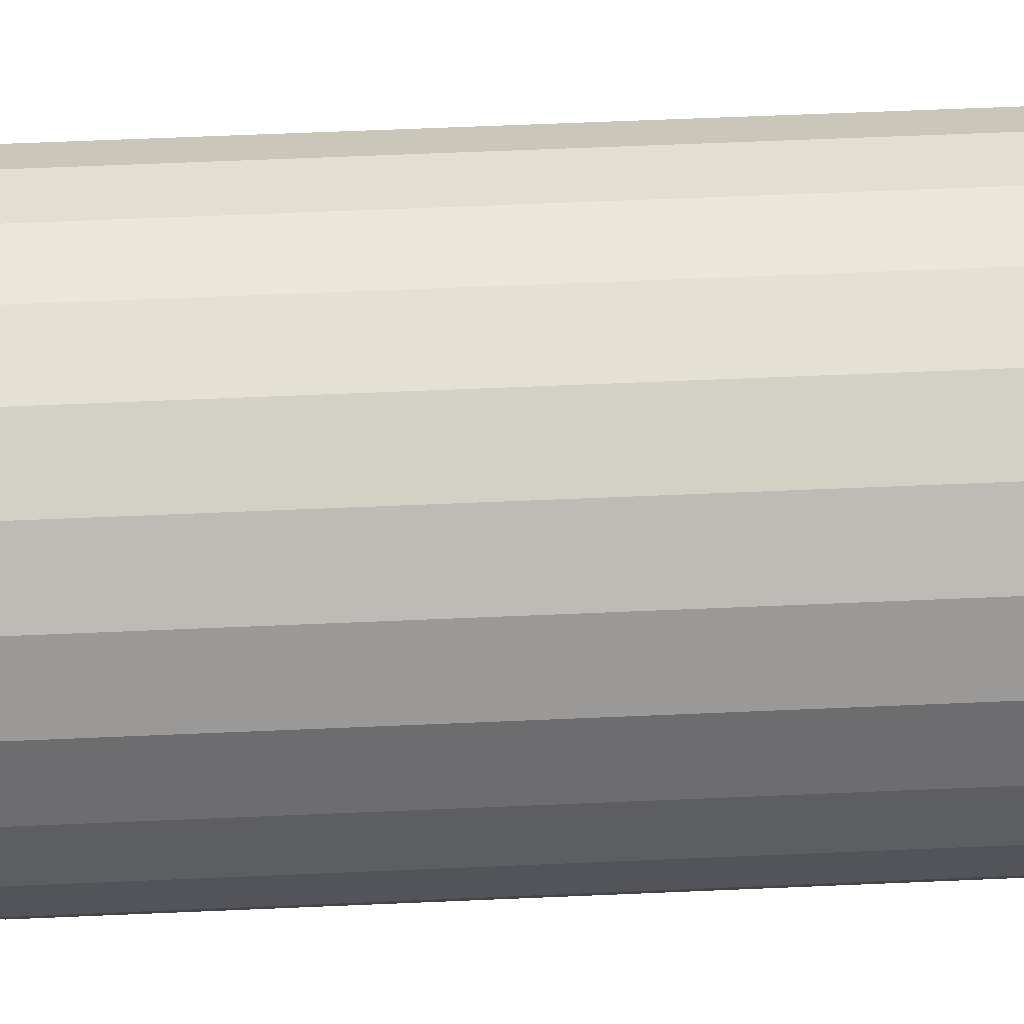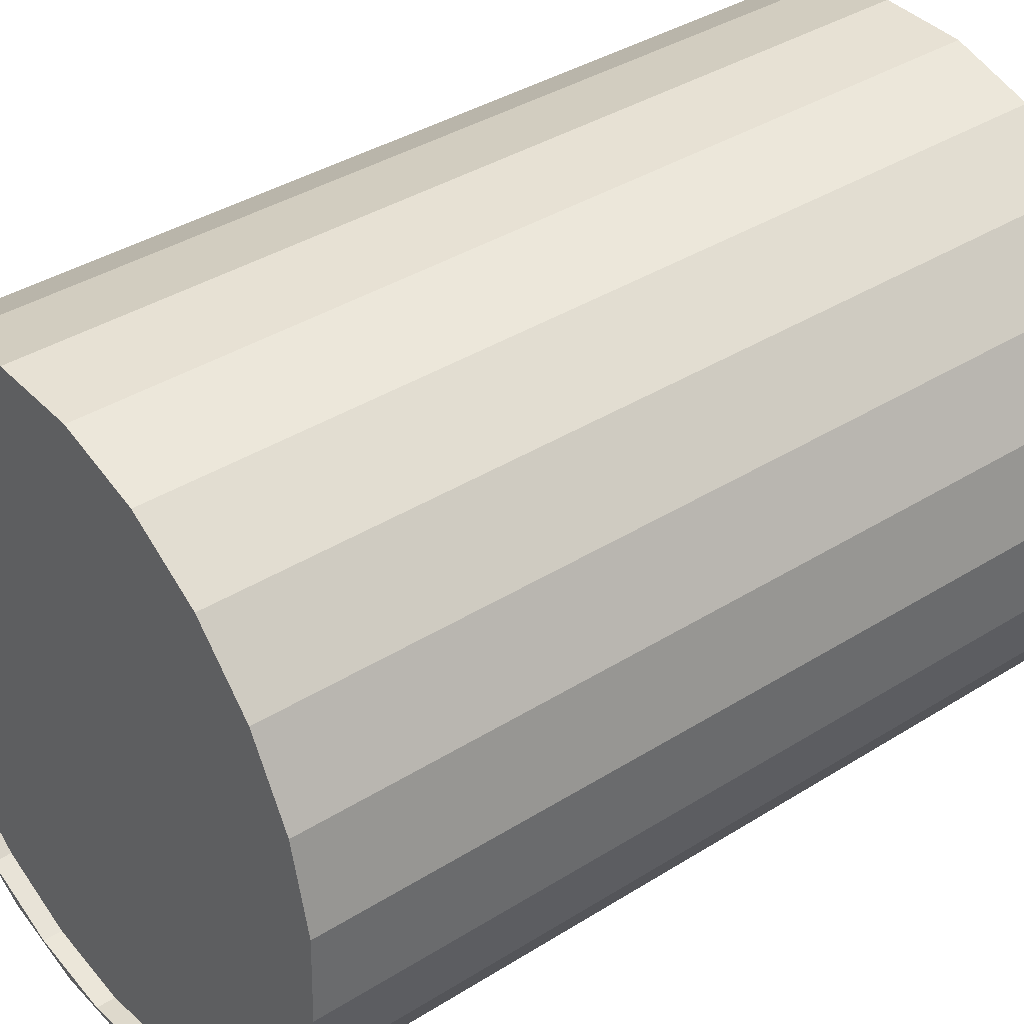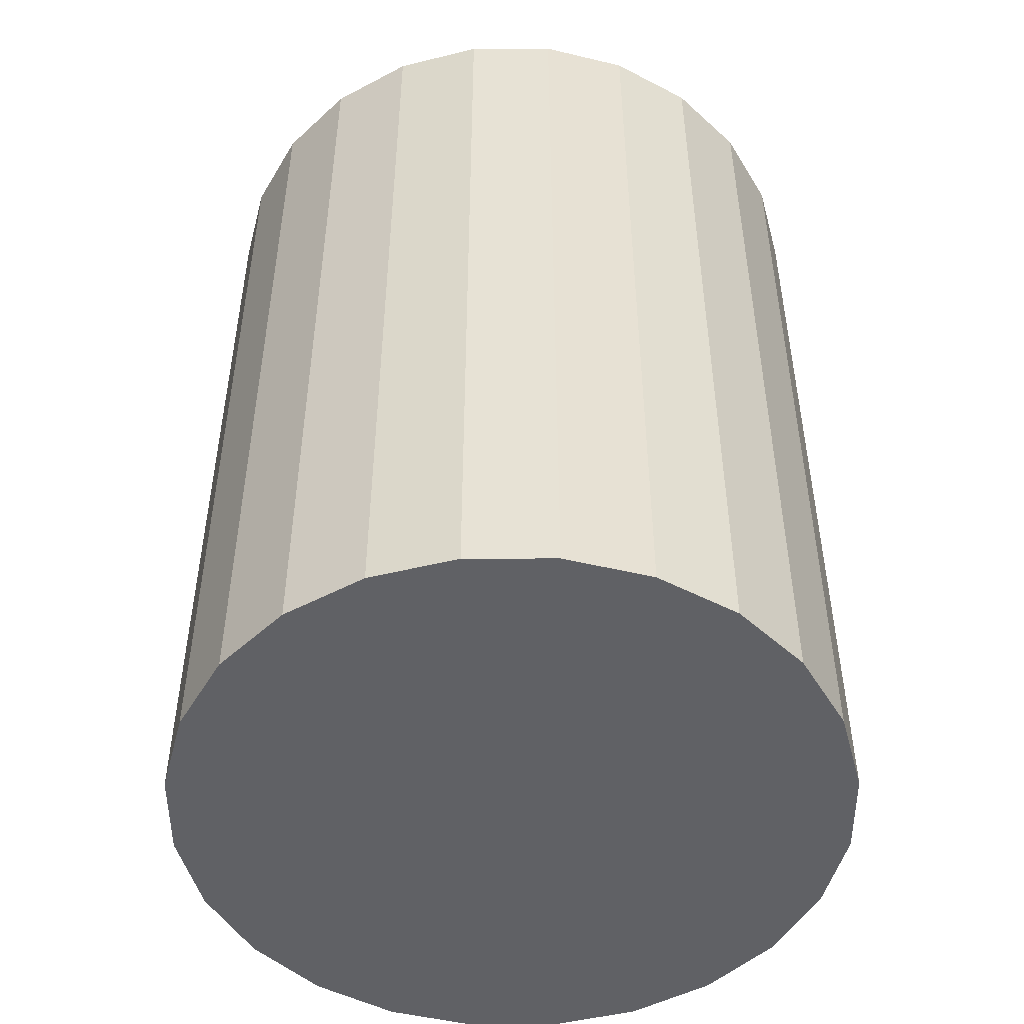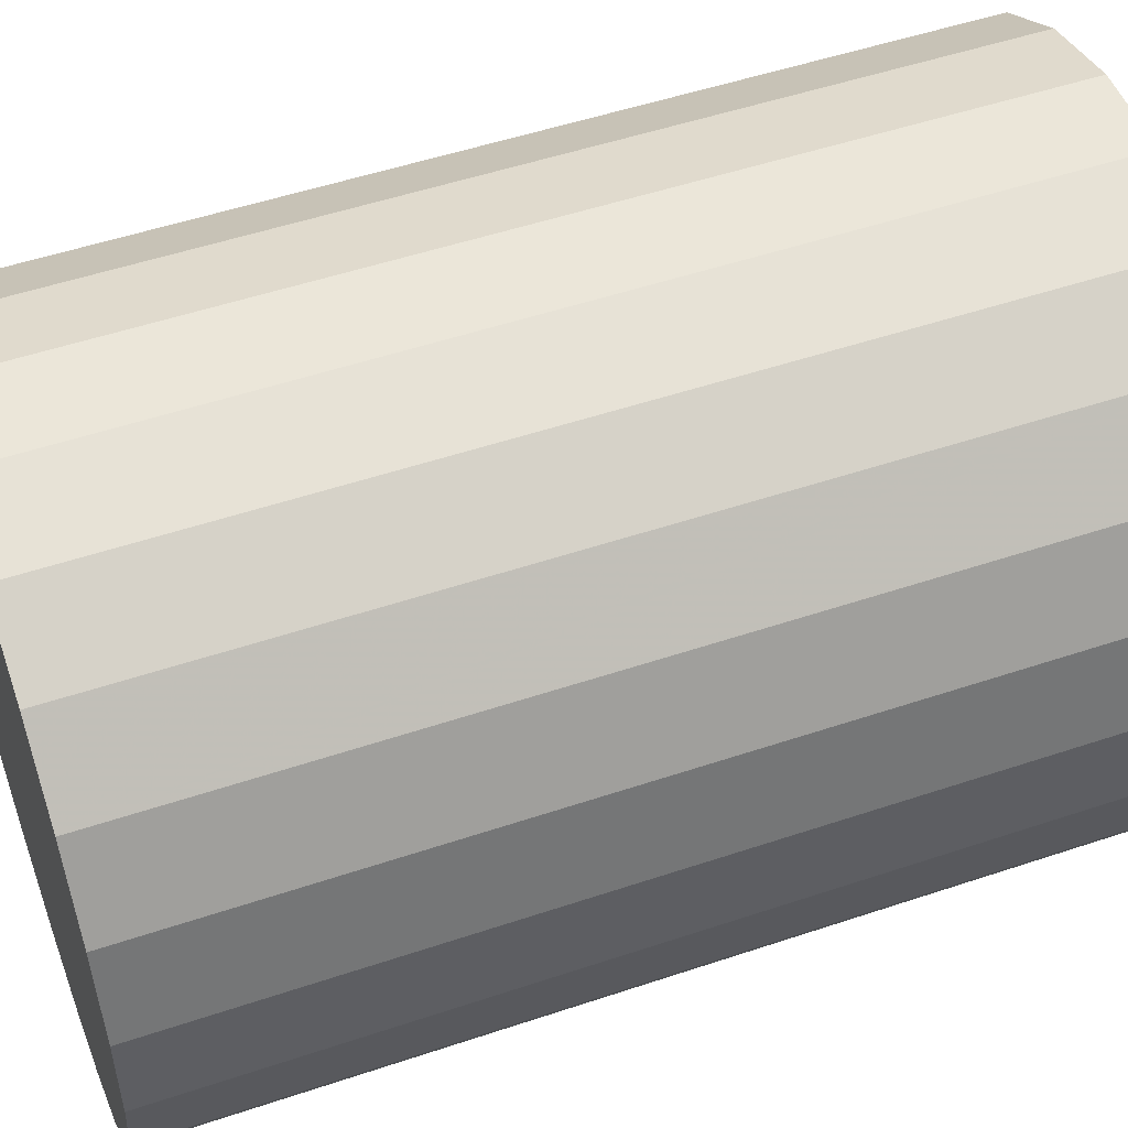
<metadata>
{"format":"obj","ext":"obj","renderer":"f3d","projection":"perspective","resolution":1024,"background":"white","views":[{"elev":67.9,"azim":87.6,"up":"+Z"},{"elev":37.8,"azim":-128.7,"up":"+Z"},{"elev":-49.5,"azim":-31.6,"up":"+Y"},{"elev":51.6,"azim":70.0,"up":"+Z"}]}
</metadata>
<code>
o mesh6_mesh6-geometry
o mesh5_mesh5-geometry
o mesh4_mesh4-geometry
o mesh3_mesh3-geometry
o mesh2_mesh2-geometry
o mesh1_mesh1-geometry
v -0.1497 -0.3458 -0.2084
v -0.2339 -0.3458 -0.1056
v -0.1985 -0.3458 -0.1626
v -0.1844 -0.3458 -0.1549
v -0.1985 0.3458 -0.1626
v -0.1497 0.3458 -0.2084
v -0.138 -0.3458 -0.1973
v -0.2182 -0.3458 -0.1019
v -0.2339 0.3458 -0.1056
v -0.09066 0.3458 -0.2401
v -0.09066 -0.3458 -0.2401
v -0.2532 -0.3458 -0.04152
v -0.2146 0.3458 -0.1331
v -0.1729 0.3458 -0.1841
v -0.1193 0.3458 -0.2226
v -0.08226 -0.3458 -0.2263
v -0.2371 -0.3458 -0.04192
v -0.2532 0.3458 -0.04152
v -0.2418 0.3458 -0.07305
v -0.02543 0.3458 -0.2553
v -0.05762 0.3458 -0.2459
v -0.02543 -0.3458 -0.2553
v -0.2553 -0.3458 0.02543
v -0.1729 0.3315 -0.1841
v -0.2146 0.3315 -0.1331
v -0.1193 0.3315 -0.2226
v -0.05762 0.3315 -0.2459
v -0.02088 -0.3458 -0.2399
v -0.2399 -0.3458 0.02088
v -0.2553 0.3458 0.02543
v -0.2524 0.3458 -0.007985
v -0.2418 0.3315 -0.07305
v 0.04152 -0.3458 -0.2532
v 0.007985 0.3458 -0.2524
v 0.007985 0.3315 -0.2524
v -0.2401 -0.3458 0.09066
v -0.2401 0.3458 0.09066
v 0.04152 0.3458 -0.2532
v -0.2524 0.3315 -0.007985
v 0.04192 -0.3458 -0.2371
v -0.2263 -0.3458 0.08226
v -0.2459 0.3458 0.05762
v 0.1056 -0.3458 -0.2339
v 0.07305 0.3458 -0.2418
v -0.2459 0.3315 0.05762
v -0.2084 -0.3458 0.1497
v -0.2084 0.3458 0.1497
v -0.2226 0.3458 0.1193
v 0.1056 0.3458 -0.2339
v 0.07305 0.3315 -0.2418
v 0.1019 -0.3458 -0.2182
v -0.1973 -0.3458 0.138
v -0.2226 0.3315 0.1193
v 0.1626 -0.3458 -0.1985
v 0.1331 0.3458 -0.2146
v -0.1549 -0.3458 0.1844
v -0.1626 0.3458 0.1985
v -0.1842 0.3458 0.1729
v -0.1842 0.3315 0.1729
v 0.1626 0.3458 -0.1985
v 0.1331 0.3315 -0.2146
v 0.1549 -0.3458 -0.1844
v -0.1626 -0.3458 0.1985
v 0.2084 -0.3458 -0.1497
v 0.1841 0.3458 -0.1729
v 0.1973 -0.3458 -0.138
v -0.1019 -0.3458 0.2182
v -0.1056 0.3458 0.2339
v -0.1331 0.3458 0.2146
v -0.1331 0.3315 0.2146
v -0.01703 0.3315 -0.02659
v 0.2084 0.3458 -0.1497
v 0.1841 0.3315 -0.1729
v -0.1056 -0.3458 0.2339
v -0.01861 0.3315 0.01135
v -0.02085 0.3315 -0.02096
v -0.01207 0.3315 -0.03124
v 0.2401 -0.3458 -0.09066
v 0.2226 0.3458 -0.1193
v 0.2263 -0.3458 -0.08226
v -0.04192 -0.3458 0.2371
v -0.04152 0.3458 0.2532
v -0.07305 0.3458 0.2418
v -0.07305 0.3315 0.2418
v -0.02195 0.3315 0.005417
v -0.01405 0.3315 0.0164
v -0.02334 0.3315 -0.01462
v 0.2401 0.3458 -0.09066
v -0.006199 0.3315 -0.03469
v 0.2226 0.3315 -0.1193
v -0.04152 -0.3458 0.2532
v 0.06234 0.3315 0.02382
v -0.0239 0.3315 -0.001103
v -0.02437 0.3315 -0.007893
v 0.2553 -0.3458 -0.02543
v 0.0002839 0.3315 -0.03677
v 0.06973 0.3315 0.01489
v 0.2459 0.3458 -0.05762
v 0.2399 -0.3458 -0.02088
v 0.02088 -0.3458 0.2399
v 0.02543 0.3458 0.2553
v -0.007985 0.3458 0.2524
v -0.007985 0.3315 0.2524
v 0.06558 0.3315 0.01897
v 0.06017 0.3315 0.02923
v 0.01381 0.3315 -0.03646
v 0.2553 0.3458 -0.02543
v 0.007064 0.3315 -0.03737
v 0.07462 0.3315 0.01173
v 0.2459 0.3315 -0.05762
v 0.02543 -0.3458 0.2553
v 0.05915 0.3315 0.03496
v 0.2532 0.3458 0.04152
v 0.2371 -0.3458 0.04192
v 0.08006 0.3315 0.009642
v 0.09173 0.3315 0.01366
v 0.2524 0.3458 0.007985
v 0.08226 -0.3458 0.2263
v 0.09066 -0.3458 0.2401
v 0.05762 0.3458 0.2459
v 0.08531 0.3315 0.04807
v 0.2524 0.3315 0.007985
v 0.05931 0.3315 0.04078
v 0.2532 -0.3458 0.04152
v 0.08581 0.3315 0.008706
v 0.09163 0.3315 0.008962
v 0.09139 0.3315 0.01835
v 0.09066 0.3458 0.2401
v 0.05762 0.3315 0.2459
v 0.09135 0.3315 0.04014
v 0.083 0.3315 0.04653
v 0.06066 0.3315 0.04645
v 0.2339 0.3458 0.1056
v 0.2418 0.3458 0.07305
v 0.2182 -0.3458 0.1019
v 0.09062 0.3315 0.02298
v 0.2418 0.3315 0.07305
v 0.138 -0.3458 0.1973
v 0.1497 -0.3458 0.2084
v 0.1193 0.3458 0.2226
v 0.09177 0.3315 0.03959
v 0.0908 0.3315 0.04056
v 0.08117 0.3315 0.04444
v 0.08948 0.3315 0.03827
v 0.06314 0.3315 0.05172
v 0.2339 -0.3458 0.1056
v 0.08943 0.3315 0.02753
v 0.1497 0.3458 0.2084
v 0.1193 0.3315 0.2226
v 0.09203 0.3315 0.03895
v 0.09016 0.3315 0.04082
v 0.07764 0.3315 0.04762
v 0.06664 0.3315 0.05638
v 0.1985 0.3458 0.1626
v 0.2146 0.3458 0.1331
v 0.2146 0.3315 0.1331
v 0.1844 -0.3458 0.1549
v 0.08929 0.3315 0.02792
v 0.1985 -0.3458 0.1626
v 0.1729 0.3458 0.1842
v 0.09212 0.3315 0.03827
v 0.08948 0.3315 0.04091
v 0.07425 0.3315 0.05087
v 0.08072 0.3315 0.04407
v 0.09469 0.3315 0.02898
v 0.07057 0.3315 0.0538
v 0.09206 0.3315 0.0281
v 0.1729 0.3315 0.1842
v 0.09203 0.3315 0.03759
v 0.0888 0.3315 0.04082
v 0.08088 0.3315 0.04385
v 0.07994 0.3315 0.04196
v 0.08346 0.3315 0.04025
v 0.08783 0.3315 0.03195
v 0.09177 0.3315 0.03695
v 0.08846 0.3315 0.04068
v 0.08584 0.3315 0.0362
v 0.09077 0.3315 0.03597
v 0.09135 0.3315 0.0364
v 0.07939 0.3315 0.03924
v 0.0908 0.3315 0.03598
v 0.08816 0.3315 0.04056
v 0.08929 0.3315 0.02792
v 0.08761 0.3315 0.04014
v 0.07957 0.3315 0.03647
v 0.08719 0.3315 0.03959
v 0.08657 0.3315 0.02846
v 0.09016 0.3315 0.03572
v 0.08046 0.3315 0.03384
v 0.08693 0.3315 0.03895
v 0.08408 0.3315 0.0297
v 0.08948 0.3315 0.03563
v 0.082 0.3315 0.03153
v 0.08684 0.3315 0.03827
v 0.0888 0.3315 0.03572
v 0.08693 0.3315 0.03759
v 0.08816 0.3315 0.03598
v 0.08719 0.3315 0.03695
v 0.08761 0.3315 0.0364
f 1 2 3
f 2 1 4
f 4 1 7
f 8 2 4
f 7 1 11
f 7 8 4
f 2 8 12
f 13 5 9
f 5 14 6
f 6 15 10
f 7 11 16
f 8 7 16
f 12 8 17
f 14 5 13
f 13 9 19
f 15 6 14
f 10 15 21
f 16 11 22
f 8 16 17
f 12 17 23
f 19 9 18
f 10 21 20
f 16 22 28
f 17 16 28
f 23 17 29
f 19 18 31
f 20 21 34
f 28 22 33
f 17 28 29
f 23 29 36
f 31 18 30
f 25 26 24
f 26 25 32
f 26 32 27
f 20 34 38
f 27 39 35
f 28 33 40
f 29 28 40
f 36 29 41
f 42 30 37
f 31 30 42
f 27 32 39
f 38 34 44
f 35 39 45
f 40 33 43
f 29 40 41
f 36 41 46
f 42 37 48
f 38 44 49
f 35 45 50
f 40 43 51
f 41 40 51
f 46 41 52
f 48 37 47
f 49 44 55
f 50 45 53
f 51 43 54
f 41 51 52
f 46 52 56
f 48 47 58
f 49 55 60
f 50 53 61
f 51 54 62
f 52 51 62
f 52 62 56
f 46 56 63
f 58 47 57
f 61 53 59
f 60 55 65
f 62 54 64
f 56 62 66
f 63 56 67
f 58 57 69
f 61 59 71
f 60 65 72
f 62 64 66
f 56 66 67
f 63 67 74
f 69 57 68
f 75 59 70
f 71 59 76
f 77 61 71
f 61 77 73
f 72 65 79
f 66 64 78
f 67 66 80
f 74 67 81
f 69 68 83
f 85 59 75
f 75 70 86
f 76 59 87
f 73 77 89
f 72 79 88
f 66 78 80
f 67 80 81
f 74 81 91
f 83 68 82
f 92 70 84
f 93 59 85
f 86 70 73
f 87 59 94
f 73 89 96
f 73 97 90
f 88 79 98
f 80 78 99
f 81 80 99
f 91 81 100
f 83 82 102
f 70 92 104
f 92 84 105
f 94 59 93
f 73 70 104
f 73 106 86
f 99 78 95
f 73 96 108
f 73 104 97
f 90 97 109
f 88 98 107
f 81 99 100
f 91 100 111
f 102 82 101
f 110 84 103
f 105 84 112
f 73 108 106
f 99 95 114
f 90 109 115
f 90 116 110
f 107 98 117
f 100 99 114
f 111 100 118
f 102 101 120
f 110 121 84
f 110 103 122
f 112 84 123
f 107 117 113
f 114 95 124
f 90 115 125
f 90 126 116
f 110 116 127
f 100 114 118
f 111 118 119
f 120 101 128
f 110 130 121
f 131 84 121
f 122 103 129
f 123 84 132
f 113 117 134
f 114 124 135
f 90 125 126
f 110 127 136
f 118 114 135
f 119 118 138
f 120 128 140
f 110 141 130
f 142 121 130
f 143 84 131
f 122 129 137
f 132 84 145
f 113 134 133
f 135 124 146
f 110 136 147
f 118 135 138
f 119 138 139
f 140 128 148
f 110 150 141
f 151 121 142
f 152 84 143
f 137 129 149
f 145 84 153
f 133 134 155
f 135 146 157
f 110 147 158
f 138 135 157
f 139 138 157
f 140 148 160
f 110 161 150
f 162 121 151
f 163 84 152
f 143 164 152
f 137 149 156
f 153 84 166
f 133 155 154
f 139 157 146
f 110 158 167
f 139 146 159
f 154 160 148
f 110 169 161
f 170 121 162
f 166 84 163
f 164 143 171
f 156 149 168
f 154 155 160
f 110 167 165
f 110 175 169
f 121 170 176
f 110 165 178
f 110 179 175
f 110 178 181
f 110 181 179
f 3 2 1
f 4 1 2
f 7 1 4
f 4 2 8
f 11 1 7
f 4 8 7
f 12 8 2
f 9 5 13
f 6 14 5
f 10 15 6
f 16 11 7
f 16 7 8
f 17 8 12
f 13 5 14
f 19 9 13
f 14 6 15
f 21 15 10
f 22 11 16
f 17 16 8
f 23 17 12
f 18 9 19
f 20 21 10
f 28 22 16
f 28 16 17
f 29 17 23
f 31 18 19
f 34 21 20
f 33 22 28
f 29 28 17
f 36 29 23
f 30 18 31
f 24 26 25
f 32 25 26
f 27 32 26
f 38 34 20
f 35 39 27
f 40 33 28
f 40 28 29
f 41 29 36
f 37 30 42
f 42 30 31
f 39 32 27
f 44 34 38
f 45 39 35
f 43 33 40
f 41 40 29
f 46 41 36
f 48 37 42
f 49 44 38
f 50 45 35
f 51 43 40
f 51 40 41
f 52 41 46
f 47 37 48
f 55 44 49
f 53 45 50
f 54 43 51
f 52 51 41
f 56 52 46
f 58 47 48
f 60 55 49
f 61 53 50
f 62 54 51
f 62 51 52
f 56 62 52
f 63 56 46
f 57 47 58
f 59 53 61
f 65 55 60
f 64 54 62
f 66 62 56
f 67 56 63
f 69 57 58
f 71 59 61
f 72 65 60
f 66 64 62
f 67 66 56
f 74 67 63
f 68 57 69
f 70 59 75
f 76 59 71
f 71 61 77
f 73 77 61
f 79 65 72
f 78 64 66
f 80 66 67
f 81 67 74
f 83 68 69
f 75 59 85
f 86 70 75
f 87 59 76
f 76 77 71
f 71 77 76
f 89 77 73
f 88 79 72
f 80 78 66
f 81 80 67
f 91 81 74
f 82 68 83
f 84 70 92
f 85 59 93
f 86 85 75
f 75 85 86
f 73 70 86
f 94 59 87
f 89 76 87
f 87 76 89
f 77 76 89
f 89 76 77
f 96 89 73
f 90 97 73
f 98 79 88
f 99 78 80
f 99 80 81
f 100 81 91
f 102 82 83
f 104 92 70
f 105 84 92
f 93 59 94
f 106 93 85
f 85 93 106
f 106 85 86
f 86 85 106
f 104 70 73
f 86 106 73
f 96 87 94
f 94 87 96
f 89 87 96
f 96 87 89
f 95 78 99
f 108 96 73
f 97 104 73
f 109 97 90
f 107 98 88
f 100 99 81
f 111 100 91
f 101 82 102
f 103 84 110
f 92 97 104
f 104 97 92
f 112 84 105
f 109 92 105
f 105 92 109
f 108 94 93
f 93 94 108
f 108 93 106
f 106 93 108
f 106 108 73
f 96 94 108
f 108 94 96
f 114 95 99
f 97 92 109
f 109 92 97
f 115 109 90
f 110 116 90
f 117 98 107
f 114 99 100
f 118 100 111
f 120 101 102
f 84 121 110
f 122 103 110
f 123 84 112
f 115 105 112
f 112 105 115
f 109 105 115
f 115 105 109
f 113 117 107
f 124 95 114
f 125 115 90
f 116 126 90
f 127 116 110
f 118 114 100
f 119 118 111
f 128 101 120
f 121 130 110
f 121 84 131
f 129 103 122
f 132 84 123
f 125 112 123
f 123 112 125
f 115 112 125
f 125 112 115
f 134 117 113
f 135 124 114
f 126 125 90
f 126 132 116
f 116 132 126
f 116 132 127
f 127 132 116
f 136 127 110
f 135 114 118
f 138 118 119
f 140 128 120
f 130 141 110
f 130 121 142
f 131 84 143
f 144 131 121
f 121 131 144
f 137 129 122
f 145 84 132
f 126 123 132
f 132 123 126
f 125 123 126
f 126 123 125
f 133 134 113
f 146 124 135
f 127 132 145
f 145 132 127
f 127 145 136
f 136 145 127
f 147 136 110
f 138 135 118
f 139 138 119
f 148 128 140
f 141 150 110
f 141 142 130
f 130 142 141
f 142 121 151
f 143 84 152
f 144 143 131
f 131 143 144
f 149 129 137
f 153 84 145
f 155 134 133
f 157 146 135
f 136 145 147
f 147 145 136
f 158 147 110
f 157 135 138
f 157 138 139
f 160 148 140
f 150 161 110
f 150 142 141
f 141 142 150
f 151 121 162
f 150 151 142
f 142 151 150
f 152 84 163
f 152 164 143
f 165 143 144
f 144 143 165
f 156 149 137
f 166 84 153
f 147 145 153
f 153 145 147
f 154 155 133
f 146 157 139
f 167 158 110
f 159 146 139
f 148 160 154
f 161 169 110
f 161 151 150
f 150 151 161
f 162 121 170
f 161 162 151
f 151 162 161
f 163 84 166
f 164 163 152
f 152 163 164
f 171 143 164
f 165 172 143
f 143 172 165
f 168 149 156
f 173 153 166
f 166 153 173
f 147 153 174
f 174 153 147
f 160 155 154
f 165 167 110
f 169 175 110
f 169 162 161
f 161 162 169
f 176 170 121
f 169 170 162
f 162 170 169
f 164 166 163
f 163 166 164
f 167 172 165
f 165 172 167
f 177 153 173
f 173 153 177
f 173 166 164
f 164 166 173
f 174 153 177
f 177 153 174
f 178 165 110
f 175 179 110
f 175 170 169
f 169 170 175
f 167 180 172
f 172 180 167
f 181 178 110
f 179 181 110
f 179 182 175
f 175 182 179
f 175 182 170
f 170 182 175
f 183 180 167
f 167 180 183
f 181 184 179
f 179 184 181
f 179 184 182
f 182 184 179
f 183 185 180
f 180 185 183
f 181 186 184
f 184 186 181
f 187 185 183
f 183 185 187
f 188 186 181
f 181 186 188
f 187 189 185
f 185 189 187
f 188 190 186
f 186 190 188
f 191 189 187
f 187 189 191
f 192 190 188
f 188 190 192
f 189 191 193
f 193 191 189
f 192 194 190
f 190 194 192
f 195 194 192
f 192 194 195
f 195 196 194
f 194 196 195
f 197 196 195
f 195 196 197
f 197 198 196
f 196 198 197
f 198 197 199
f 199 197 198
f 3 5 2
f 1 6 3
f 9 2 5
f 5 3 6
f 6 1 10
f 2 9 12
f 11 10 1
f 18 12 9
f 10 11 20
f 12 18 23
f 13 24 14
f 14 24 13
f 19 25 13
f 13 25 19
f 14 26 15
f 15 26 14
f 22 20 11
f 15 27 21
f 21 27 15
f 30 23 18
f 24 13 25
f 25 13 24
f 26 14 24
f 24 14 26
f 25 19 32
f 32 19 25
f 27 15 26
f 26 15 27
f 22 33 20
f 35 21 27
f 27 21 35
f 30 37 23
f 31 32 19
f 19 32 31
f 38 20 33
f 21 35 34
f 34 35 21
f 36 23 37
f 32 31 39
f 39 31 32
f 33 43 38
f 35 44 34
f 34 44 35
f 37 47 36
f 45 31 42
f 42 31 45
f 31 45 39
f 39 45 31
f 49 38 43
f 44 35 50
f 50 35 44
f 46 36 47
f 53 42 48
f 48 42 53
f 42 53 45
f 45 53 42
f 43 54 49
f 50 55 44
f 44 55 50
f 47 57 46
f 48 59 53
f 53 59 48
f 60 49 54
f 55 50 61
f 61 50 55
f 63 46 57
f 59 48 58
f 58 48 59
f 54 64 60
f 61 65 55
f 55 65 61
f 57 68 63
f 58 70 59
f 59 70 58
f 72 60 64
f 65 61 73
f 73 61 65
f 74 63 68
f 70 58 69
f 69 58 70
f 64 78 72
f 73 79 65
f 65 79 73
f 68 82 74
f 69 84 70
f 70 84 69
f 88 72 78
f 79 73 90
f 90 73 79
f 91 74 82
f 84 69 83
f 83 69 84
f 78 95 88
f 90 98 79
f 79 98 90
f 82 101 91
f 83 103 84
f 84 103 83
f 107 88 95
f 98 90 110
f 110 90 98
f 111 91 101
f 103 83 102
f 102 83 103
f 107 95 113
f 110 117 98
f 98 117 110
f 111 101 119
f 120 103 102
f 102 103 120
f 124 113 95
f 117 110 122
f 122 110 117
f 128 119 101
f 103 120 129
f 129 120 103
f 113 124 133
f 137 117 122
f 122 117 137
f 119 128 139
f 140 129 120
f 120 129 140
f 146 133 124
f 117 137 134
f 134 137 117
f 148 139 128
f 129 140 149
f 149 140 129
f 133 146 154
f 156 134 137
f 137 134 156
f 139 148 159
f 160 149 140
f 140 149 160
f 159 154 146
f 134 156 155
f 155 156 134
f 154 159 148
f 149 160 168
f 168 160 149
f 168 155 156
f 156 155 168
f 155 168 160
f 160 168 155
f 2 5 3
f 3 6 1
f 5 2 9
f 6 3 5
f 10 1 6
f 12 9 2
f 1 10 11
f 9 12 18
f 20 11 10
f 23 18 12
f 11 20 22
f 18 23 30
f 20 33 22
f 23 37 30
f 33 20 38
f 37 23 36
f 38 43 33
f 36 47 37
f 43 38 49
f 47 36 46
f 49 54 43
f 46 57 47
f 54 49 60
f 57 46 63
f 60 64 54
f 63 68 57
f 64 60 72
f 68 63 74
f 72 78 64
f 74 82 68
f 78 72 88
f 82 74 91
f 88 95 78
f 91 101 82
f 95 88 107
f 101 91 111
f 113 95 107
f 119 101 111
f 95 113 124
f 101 119 128
f 133 124 113
f 139 128 119
f 124 133 146
f 128 139 148
f 154 146 133
f 159 148 139
f 146 154 159
f 148 159 154

</code>
